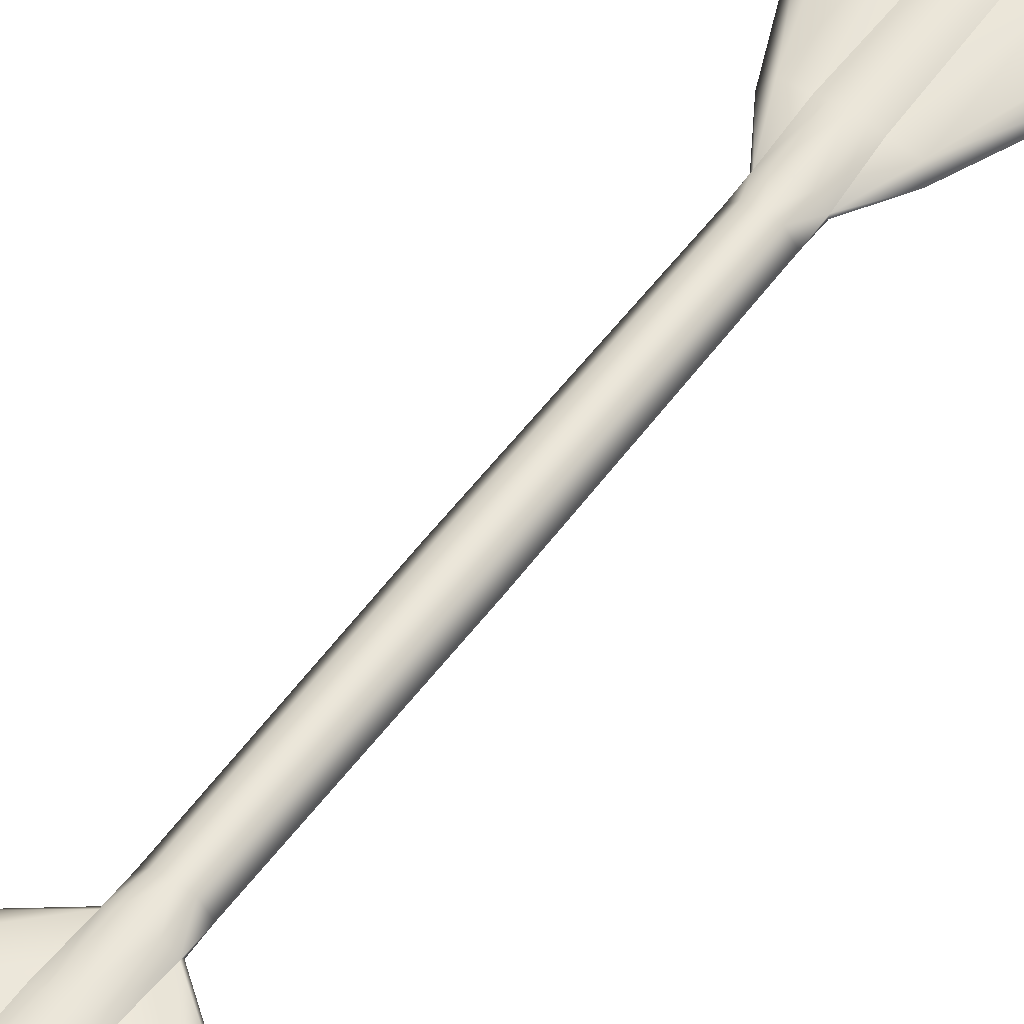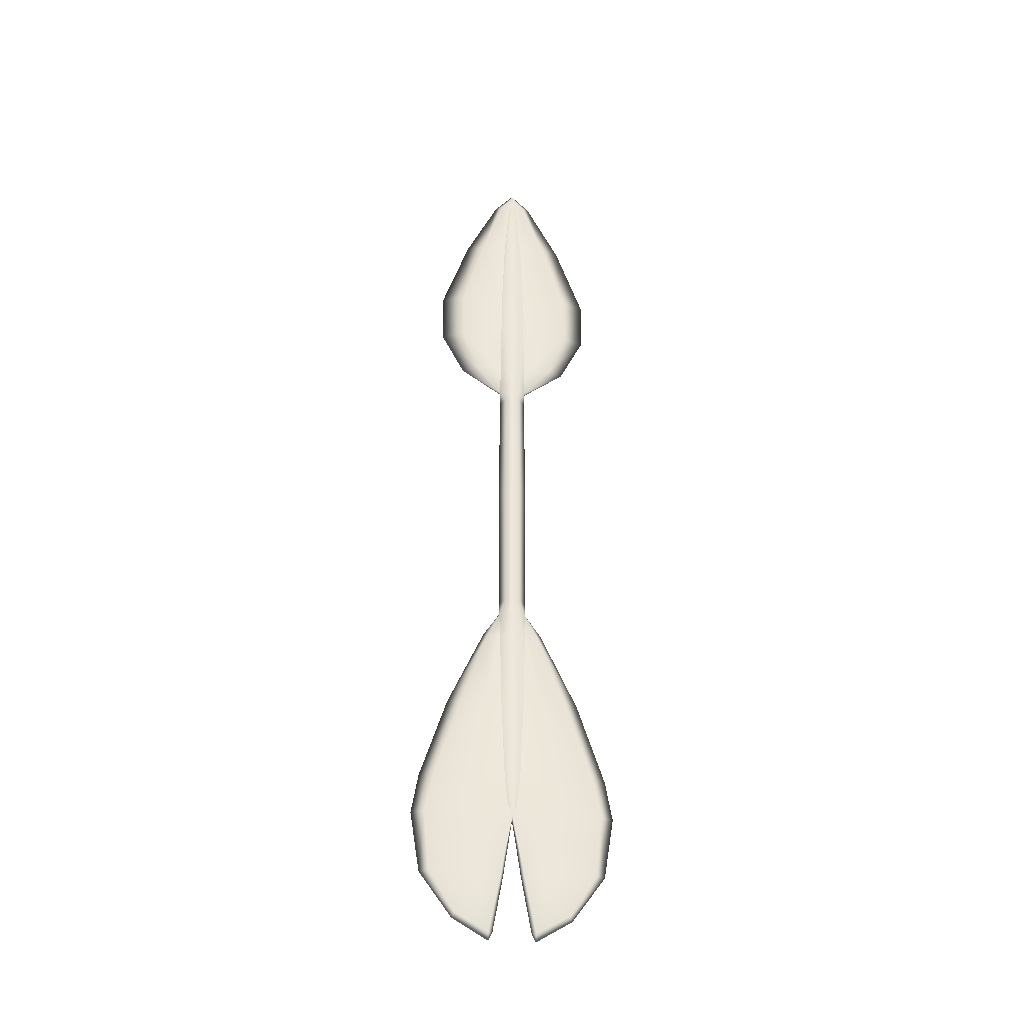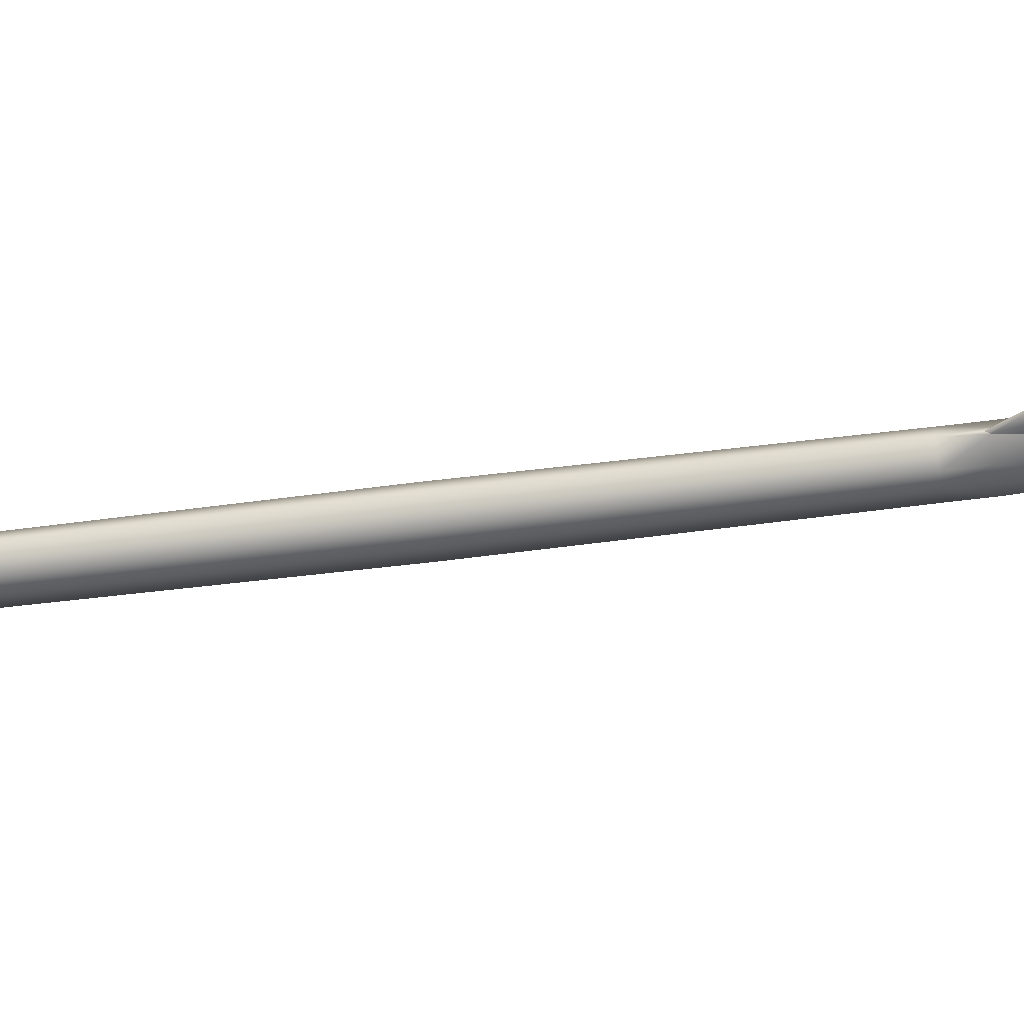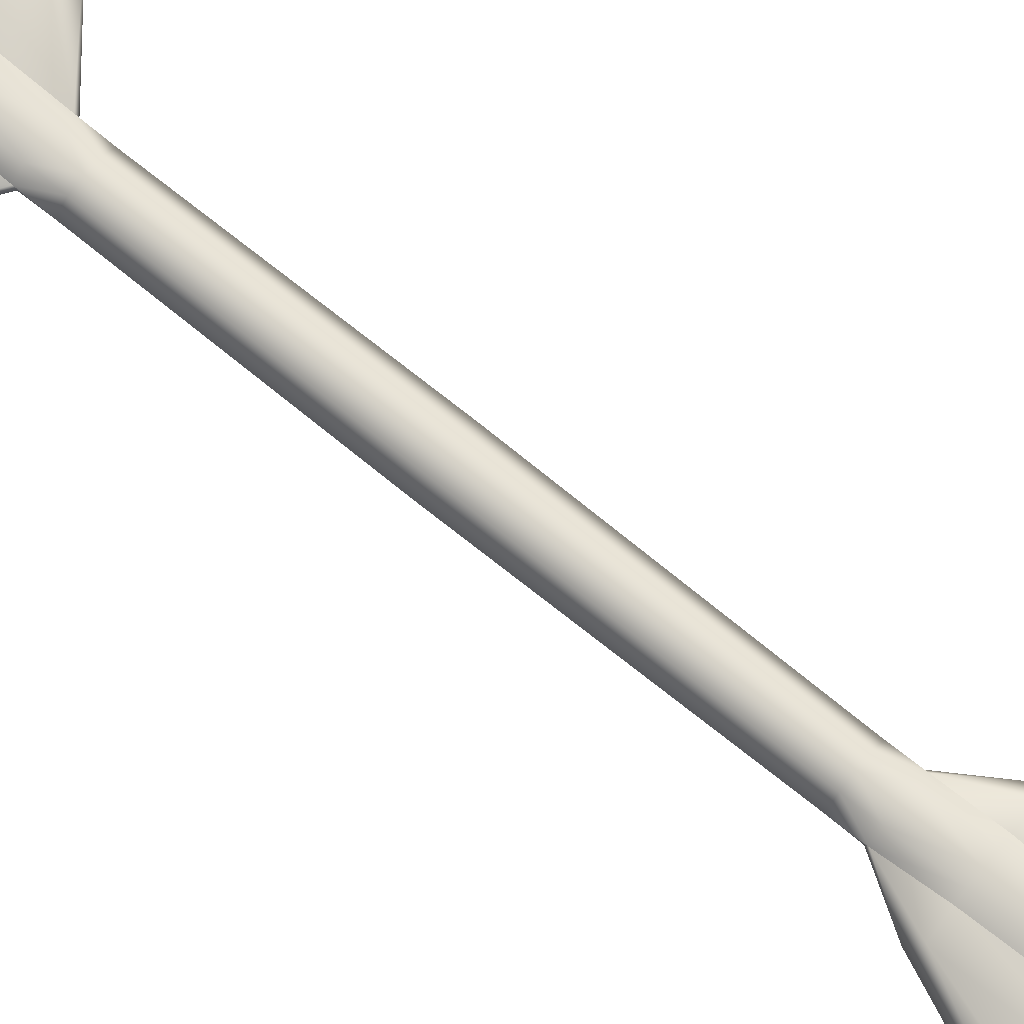
<metadata>
{"format":"obj","ext":"obj","renderer":"f3d","projection":"perspective","resolution":1024,"background":"white","views":[{"elev":56.2,"azim":36.1,"up":"+Y"},{"elev":-37.4,"azim":175.0,"up":"+Z"},{"elev":-34.7,"azim":101.1,"up":"+Y"},{"elev":75.3,"azim":128.6,"up":"+Y"}]}
</metadata>
<code>
g pm0724_41_ArrowASkin_tx
v -0.9427 -1.621e-07 1.178
v -0.9862 -1.621e-07 1.144
v -0.9862 -0.001146 1.146
v -0.9595 -0.006483 1.178
v -0.9182 -1.621e-07 1.229
v -0.9864 -0.005267 1.178
v -0.9422 -0.008306 1.229
v -0.917 -1.621e-07 1.288
v -0.9869 -0.006126 1.229
v -0.9416 -0.008181 1.288
v -0.9455 -1.621e-07 1.378
v -0.9875 -0.006444 1.288
v -0.9644 -0.006448 1.378
v -0.9802 -1.621e-07 1.453
v -0.9907 -0.006175 1.378
v -0.9872 -0.003393 1.453
v -1 -1.621e-07 1.476
v -0.9958 -0.005121 1.443
v -1 -0.001849 1.474
v -1 -0.004803 1.46
v -0.9862 -1.621e-07 1.144
v -0.9862 -9.536e-09 1.13
v -0.9862 -0.001146 1.146
v -0.9922 -0.007773 1.13
v -0.9918 -0.008227 0.9991
v -1 -0.009298 0.9991
v -0.9854 -9.536e-09 0.9991
v -0.9864 3.201e-05 0.8524
v -0.9923 -0.007623 0.8524
v -0.9864 -0.001096 0.8369
v -0.9864 3.201e-05 0.8387
v -0.9922 -0.007773 1.146
v -1 -0.008784 1.13
v -0.9922 -0.007804 1.178
v -0.9864 -0.005267 1.178
v -0.9923 -0.007836 1.229
v -0.9869 -0.006126 1.229
v -0.9926 -0.007833 1.288
v -0.9875 -0.006444 1.288
v -0.994 -0.007814 1.378
v -0.9907 -0.006175 1.378
v -1 -0.006263 1.447
v -0.9958 -0.005121 1.443
v -1 -0.004803 1.46
v -1.004 -0.005121 1.443
v -1.009 -0.006175 1.378
v -1 -0.008812 1.378
v -1.006 -0.007814 1.378
v -1.012 -0.006444 1.288
v -1.007 -0.007833 1.288
v -1.013 -0.006126 1.229
v -1 -0.00883 1.288
v -1.008 -0.007836 1.229
v -1.014 -0.005267 1.178
v -1 -0.008836 1.229
v -1.008 -0.007804 1.178
v -1.014 -0.001146 1.146
v -1 -0.008801 1.178
v -1.008 -0.007773 1.146
v -1 -0.008784 1.146
v -1.008 -0.007773 1.13
v -1.014 -9.536e-09 1.13
v -1.014 -1.621e-07 1.144
v -1.008 -0.008227 0.9991
v -1.015 -9.536e-09 0.9991
v -1.014 3.201e-05 0.8524
v -1.008 -0.007623 0.8524
v -1 -0.00862 0.8524
v -1.014 -0.001096 0.8369
v -1.014 3.201e-05 0.8387
v -1.008 -0.007623 0.8369
v -0.9923 -0.007623 0.8369
v -1.007 -0.006756 0.8078
v -1.013 -0.004895 0.8078
v -1 -0.00862 0.8368
v -1 -0.007737 0.8078
v -0.9927 -0.006756 0.8078
v -0.987 -0.004895 0.8078
v -1.006 -0.007688 0.7294
v -1.011 -0.006728 0.7294
v -1 -0.008677 0.7294
v -0.9936 -0.007688 0.7294
v -0.9887 -0.006728 0.7294
v -1.004 -0.007639 0.6443
v -1.008 -0.006127 0.6443
v -1 -0.007009 0.6134
v -1.004 -0.005455 0.6139
v -1 -0.004698 0.6018
v -1 -0.008611 0.6443
v -0.9957 -0.007639 0.6443
v -0.9923 -0.006127 0.6443
v -0.9956 -0.005455 0.6139
v -1 -0.004698 0.6018
v -0.9701 3.201e-05 0.8125
v -0.9864 -0.001096 0.8369
v -0.9864 3.201e-05 0.8387
v -0.9739 -0.004801 0.8074
v -0.9341 3.201e-05 0.7294
v -0.987 -0.004895 0.8078
v -0.9478 -0.00711 0.7294
v -0.908 3.201e-05 0.6443
v -0.9736 -0.006935 0.7294
v -0.9887 -0.006728 0.7294
v -0.9225 -0.006544 0.6443
v -0.9702 -0.006245 0.6443
v -0.9923 -0.006127 0.6443
v -0.9956 -0.005455 0.6139
v -0.9144 -0.005394 0.6031
v -0.9014 3.201e-05 0.6031
v -0.9111 3.201e-05 0.5412
v -0.9693 -0.005071 0.6022
v -1 -0.004698 0.6018
v -0.9203 -0.004249 0.541
v -0.9676 -0.004852 0.5393
v -0.9455 -0.00331 0.4996
v -0.9431 3.201e-05 0.4953
v -0.9777 3.201e-05 0.4737
v -0.9776 -0.002914 0.4812
v -0.9817 3.201e-05 0.482
v -0.9914 3.201e-05 0.5385
v -0.9886 -0.005143 0.5385
v -1 3.201e-05 0.5981
v -0.9427 -1.621e-07 1.178
v -0.9862 0.001146 1.146
v -0.9862 -1.621e-07 1.144
v -0.9595 0.006483 1.178
v -0.9182 -1.621e-07 1.229
v -0.9864 0.005266 1.178
v -0.9422 0.008305 1.229
v -0.917 -1.621e-07 1.288
v -0.9869 0.006126 1.229
v -0.9416 0.008181 1.288
v -0.9455 -1.621e-07 1.378
v -0.9875 0.006443 1.288
v -0.9644 0.006448 1.378
v -0.9802 -1.621e-07 1.453
v -0.9907 0.006175 1.378
v -0.9872 0.003393 1.453
v -1 -1.621e-07 1.476
v -0.9958 0.00512 1.443
v -1 0.001848 1.474
v -1 0.004802 1.46
v -0.9862 -1.621e-07 1.144
v -0.9862 0.001146 1.146
v -0.9862 -9.536e-09 1.13
v -0.9922 0.007773 1.13
v -0.9918 0.008227 0.9991
v -0.9854 -9.536e-09 0.9991
v -0.9864 3.201e-05 0.8524
v -0.9923 0.007687 0.8524
v -1 0.009298 0.9991
v -0.9864 0.00116 0.8369
v -0.9864 3.201e-05 0.8387
v -0.9922 0.007773 1.146
v -1 0.008784 1.13
v -0.9922 0.007804 1.178
v -0.9864 0.005266 1.178
v -0.9923 0.007836 1.229
v -0.9869 0.006126 1.229
v -0.9926 0.007833 1.288
v -0.9875 0.006443 1.288
v -0.994 0.007814 1.378
v -0.9907 0.006175 1.378
v -1 0.006263 1.447
v -0.9958 0.00512 1.443
v -1 0.004802 1.46
v -1.004 0.00512 1.443
v -1.009 0.006175 1.378
v -1 0.008812 1.378
v -1.006 0.007814 1.378
v -1.012 0.006443 1.288
v -1.007 0.007833 1.288
v -1.013 0.006126 1.229
v -1 0.00883 1.288
v -1.008 0.007836 1.229
v -1.014 0.005266 1.178
v -1 0.008836 1.229
v -1.008 0.007804 1.178
v -1.014 0.001146 1.146
v -1 0.008801 1.178
v -1.008 0.007773 1.146
v -1 0.008784 1.146
v -1.008 0.007773 1.13
v -1.014 -9.536e-09 1.13
v -1.014 -1.621e-07 1.144
v -1.008 0.008227 0.9991
v -1.015 -9.536e-09 0.9991
v -1.014 3.201e-05 0.8524
v -1 0.008684 0.8524
v -1.008 0.007687 0.8524
v -1.014 0.00116 0.8369
v -1.014 3.201e-05 0.8387
v -1.008 0.007687 0.8369
v -0.9923 0.007687 0.8369
v -1.007 0.008617 0.8078
v -1.013 0.006756 0.8078
v -1 0.008684 0.8368
v -1 0.009598 0.8078
v -0.9927 0.008617 0.8078
v -0.987 0.006756 0.8078
v -1.006 0.007752 0.7294
v -1.011 0.006792 0.7294
v -1 0.008741 0.7294
v -0.9936 0.007752 0.7294
v -0.9887 0.006792 0.7294
v -1.004 0.007703 0.6443
v -1.008 0.006191 0.6443
v -1 0.007073 0.6134
v -1.004 0.005519 0.6139
v -1 0.004762 0.6018
v -1 0.008675 0.6443
v -0.9957 0.007703 0.6443
v -0.9923 0.006191 0.6443
v -0.9956 0.005519 0.6139
v -1 0.004762 0.6018
v -0.9701 3.201e-05 0.8125
v -0.9864 3.201e-05 0.8387
v -0.9864 0.00116 0.8369
v -0.9739 0.004865 0.8074
v -0.9341 3.201e-05 0.7294
v -0.987 0.006756 0.8078
v -0.9478 0.007174 0.7294
v -0.908 3.201e-05 0.6443
v -0.9736 0.006999 0.7294
v -0.9887 0.006792 0.7294
v -0.9225 0.006608 0.6443
v -0.9702 0.006309 0.6443
v -0.9923 0.006191 0.6443
v -0.9956 0.005519 0.6139
v -0.9144 0.005458 0.6031
v -0.9014 3.201e-05 0.6031
v -0.9111 3.201e-05 0.5412
v -0.9693 0.005135 0.6022
v -1 0.004762 0.6018
v -0.9203 0.004313 0.541
v -0.9886 0.005207 0.5385
v -1 3.201e-05 0.5981
v -0.9914 3.201e-05 0.5385
v -0.9455 0.003374 0.4996
v -0.9431 3.201e-05 0.4953
v -0.9676 0.004916 0.5393
v -0.9776 0.002979 0.4812
v -0.9817 3.201e-05 0.482
v -0.9777 3.201e-05 0.4737
v -1.057 -1.621e-07 1.178
v -1.014 -0.001146 1.146
v -1.014 -1.621e-07 1.144
v -1.041 -0.006483 1.178
v -1.082 -1.621e-07 1.229
v -1.014 -0.005267 1.178
v -1.058 -0.008306 1.229
v -1.083 -1.621e-07 1.288
v -1.013 -0.006126 1.229
v -1.058 -0.008181 1.288
v -1.054 -1.621e-07 1.378
v -1.012 -0.006444 1.288
v -1.036 -0.006448 1.378
v -1.02 -1.621e-07 1.453
v -1.009 -0.006175 1.378
v -1.013 -0.003393 1.453
v -1 -1.621e-07 1.476
v -1.004 -0.005121 1.443
v -1 -0.001849 1.474
v -1 -0.004803 1.46
v -1.03 3.201e-05 0.8125
v -1.014 3.201e-05 0.8387
v -1.014 -0.001096 0.8369
v -1.026 -0.004801 0.8074
v -1.066 3.201e-05 0.7294
v -1.013 -0.004895 0.8078
v -1.052 -0.00711 0.7294
v -1.092 3.201e-05 0.6443
v -1.026 -0.006935 0.7294
v -1.011 -0.006728 0.7294
v -1.078 -0.006544 0.6443
v -1.03 -0.006245 0.6443
v -1.008 -0.006127 0.6443
v -1.004 -0.005455 0.6139
v -1.086 -0.005394 0.6031
v -1.099 3.201e-05 0.6031
v -1.089 3.201e-05 0.5412
v -1.031 -0.005071 0.6022
v -1 -0.004698 0.6018
v -1.08 -0.004249 0.541
v -1.032 -0.004852 0.5393
v -1.054 -0.00331 0.4996
v -1.057 3.201e-05 0.4953
v -1.022 3.201e-05 0.4737
v -1.022 -0.002914 0.4812
v -1.018 3.201e-05 0.482
v -1.009 3.201e-05 0.5385
v -1.011 -0.005143 0.5385
v -1 3.201e-05 0.5981
v -1.057 -1.621e-07 1.178
v -1.014 -1.621e-07 1.144
v -1.014 0.001146 1.146
v -1.041 0.006483 1.178
v -1.082 -1.621e-07 1.229
v -1.014 0.005266 1.178
v -1.058 0.008305 1.229
v -1.083 -1.621e-07 1.288
v -1.013 0.006126 1.229
v -1.058 0.008181 1.288
v -1.054 -1.621e-07 1.378
v -1.012 0.006443 1.288
v -1.036 0.006448 1.378
v -1.02 -1.621e-07 1.453
v -1.009 0.006175 1.378
v -1.013 0.003393 1.453
v -1 -1.621e-07 1.476
v -1.004 0.00512 1.443
v -1 0.001848 1.474
v -1 0.004802 1.46
v -1.03 3.201e-05 0.8125
v -1.014 0.00116 0.8369
v -1.014 3.201e-05 0.8387
v -1.026 0.004865 0.8074
v -1.066 3.201e-05 0.7294
v -1.013 0.006756 0.8078
v -1.052 0.007174 0.7294
v -1.092 3.201e-05 0.6443
v -1.026 0.006999 0.7294
v -1.011 0.006792 0.7294
v -1.078 0.006608 0.6443
v -1.03 0.006309 0.6443
v -1.008 0.006191 0.6443
v -1.004 0.005519 0.6139
v -1.086 0.005458 0.6031
v -1.099 3.201e-05 0.6031
v -1.089 3.201e-05 0.5412
v -1.031 0.005135 0.6022
v -1 0.004762 0.6018
v -1.08 0.004313 0.541
v -1.011 0.005207 0.5385
v -1 3.201e-05 0.5981
v -1.009 3.201e-05 0.5385
v -1.054 0.003374 0.4996
v -1.057 3.201e-05 0.4953
v -1.032 0.004916 0.5393
v -1.022 0.002979 0.4812
v -1.018 3.201e-05 0.482
v -1.022 3.201e-05 0.4737
g pm0724_41_ArrowASkin_tx_0
f 3 2 1
f 4 3 1
f 4 1 5
f 6 3 4
f 7 4 5
f 6 4 7
f 7 5 8
f 9 6 7
f 10 7 8
f 9 7 10
f 10 8 11
f 12 9 10
f 13 10 11
f 12 10 13
f 13 11 14
f 15 12 13
f 16 13 14
f 15 13 16
f 14 17 16
f 18 15 16
f 17 19 16
f 18 16 20
f 16 19 20
f 23 22 21
f 24 22 23
f 22 24 25
f 26 25 24
f 27 22 25
f 28 27 25
f 29 28 25
f 25 26 29
f 28 29 30
f 28 30 31
f 32 24 23
f 33 26 24
f 33 24 32
f 34 32 23
f 35 34 23
f 36 34 35
f 37 36 35
f 38 36 37
f 39 38 37
f 40 38 39
f 41 40 39
f 42 40 41
f 43 42 41
f 43 44 42
f 44 45 42
f 42 45 46
f 40 47 38
f 47 40 42
f 48 42 46
f 48 47 42
f 48 46 49
f 50 48 49
f 47 48 50
f 50 49 51
f 47 52 38
f 52 47 50
f 38 52 36
f 53 50 51
f 52 50 53
f 53 51 54
f 52 55 36
f 55 52 53
f 36 55 34
f 56 53 54
f 55 53 56
f 56 54 57
f 55 58 34
f 58 55 56
f 34 58 32
f 58 56 59
f 59 56 57
f 58 60 32
f 60 58 59
f 60 33 32
f 33 60 59
f 61 33 59
f 61 59 57
f 26 33 61
f 62 61 57
f 62 57 63
f 61 62 64
f 64 26 61
f 62 65 64
f 65 66 64
f 26 64 67
f 66 67 64
f 68 26 67
f 26 68 29
f 67 66 69
f 69 66 70
f 71 67 69
f 68 67 71
f 29 68 72
f 29 72 30
f 73 71 69
f 74 73 69
f 75 68 71
f 68 75 72
f 76 75 71
f 75 76 72
f 73 76 71
f 72 77 30
f 76 77 72
f 77 78 30
f 79 73 74
f 80 79 74
f 81 76 73
f 76 81 77
f 79 81 73
f 77 82 78
f 81 82 77
f 82 83 78
f 84 79 80
f 85 84 80
f 86 84 85
f 87 86 85
f 88 86 87
f 89 81 79
f 84 89 79
f 81 89 82
f 86 89 84
f 82 90 83
f 89 90 82
f 89 86 90
f 90 91 83
f 90 86 91
f 86 92 91
f 86 93 92
f 96 95 94
f 95 97 94
f 94 97 98
f 95 99 97
f 97 100 98
f 98 100 101
f 97 99 102
f 97 102 100
f 99 103 102
f 100 104 101
f 100 102 104
f 102 103 105
f 102 105 104
f 103 106 105
f 105 106 107
f 101 104 108
f 108 104 105
f 109 101 108
f 109 108 110
f 111 105 107
f 111 108 105
f 111 107 112
f 108 113 110
f 113 108 111
f 114 111 112
f 114 113 111
f 113 115 110
f 114 115 113
f 115 116 110
f 116 115 117
f 115 118 117
f 115 114 118
f 117 118 119
f 120 119 118
f 121 114 112
f 114 121 118
f 121 120 118
f 121 112 122
f 120 121 122
f 125 124 123
f 124 126 123
f 123 126 127
f 124 128 126
f 126 129 127
f 126 128 129
f 127 129 130
f 128 131 129
f 129 132 130
f 129 131 132
f 130 132 133
f 131 134 132
f 132 135 133
f 132 134 135
f 133 135 136
f 134 137 135
f 135 138 136
f 135 137 138
f 139 136 138
f 137 140 138
f 141 139 138
f 138 140 142
f 141 138 142
f 145 144 143
f 145 146 144
f 146 145 147
f 145 148 147
f 148 149 147
f 149 150 147
f 147 151 146
f 151 147 150
f 150 149 152
f 152 149 153
f 146 154 144
f 151 155 146
f 146 155 154
f 154 156 144
f 156 157 144
f 156 158 157
f 158 159 157
f 158 160 159
f 160 161 159
f 160 162 161
f 162 163 161
f 162 164 163
f 164 165 163
f 166 165 164
f 167 166 164
f 167 164 168
f 169 162 160
f 162 169 164
f 164 170 168
f 169 170 164
f 168 170 171
f 170 172 171
f 170 169 172
f 171 172 173
f 174 169 160
f 169 174 172
f 174 160 158
f 172 175 173
f 172 174 175
f 173 175 176
f 177 174 158
f 174 177 175
f 177 158 156
f 175 178 176
f 175 177 178
f 176 178 179
f 180 177 156
f 177 180 178
f 180 156 154
f 178 180 181
f 178 181 179
f 182 180 154
f 180 182 181
f 155 182 154
f 182 155 181
f 155 183 181
f 181 183 179
f 155 151 183
f 183 184 179
f 179 184 185
f 184 183 186
f 151 186 183
f 187 184 186
f 188 187 186
f 151 189 186
f 189 151 150
f 190 188 186
f 189 190 186
f 188 190 191
f 188 191 192
f 190 193 191
f 190 189 193
f 189 150 194
f 194 150 152
f 193 195 191
f 195 196 191
f 189 197 193
f 197 189 194
f 197 198 193
f 198 197 194
f 198 195 193
f 199 194 152
f 199 198 194
f 200 199 152
f 195 201 196
f 201 202 196
f 198 203 195
f 203 198 199
f 203 201 195
f 204 199 200
f 204 203 199
f 205 204 200
f 201 206 202
f 206 207 202
f 206 208 207
f 208 209 207
f 208 210 209
f 203 211 201
f 211 206 201
f 211 203 204
f 211 208 206
f 212 204 205
f 212 211 204
f 208 211 212
f 213 212 205
f 208 212 213
f 214 208 213
f 215 208 214
f 218 217 216
f 219 218 216
f 219 216 220
f 221 218 219
f 222 219 220
f 222 220 223
f 219 224 221
f 219 222 224
f 224 225 221
f 226 222 223
f 224 222 226
f 225 224 227
f 227 224 226
f 228 225 227
f 228 227 229
f 226 223 230
f 226 230 227
f 223 231 230
f 230 231 232
f 227 233 229
f 230 233 227
f 229 233 234
f 235 230 232
f 230 235 233
f 234 233 236
f 234 236 237
f 236 238 237
f 239 235 232
f 240 239 232
f 235 241 233
f 233 241 236
f 239 241 235
f 238 236 242
f 242 236 241
f 239 242 241
f 239 240 242
f 243 238 242
f 240 244 242
f 242 244 243
f 247 246 245
f 246 248 245
f 245 248 249
f 246 250 248
f 248 251 249
f 248 250 251
f 249 251 252
f 250 253 251
f 251 254 252
f 251 253 254
f 252 254 255
f 253 256 254
f 254 257 255
f 254 256 257
f 255 257 258
f 256 259 257
f 257 260 258
f 257 259 260
f 261 258 260
f 259 262 260
f 263 261 260
f 260 262 264
f 263 260 264
f 267 266 265
f 268 267 265
f 268 265 269
f 270 267 268
f 271 268 269
f 271 269 272
f 270 268 273
f 273 268 271
f 274 270 273
f 275 271 272
f 273 271 275
f 274 273 276
f 276 273 275
f 277 274 276
f 277 276 278
f 275 272 279
f 275 279 276
f 272 280 279
f 279 280 281
f 276 282 278
f 279 282 276
f 278 282 283
f 284 279 281
f 279 284 282
f 282 285 283
f 284 285 282
f 286 284 281
f 286 285 284
f 287 286 281
f 286 287 288
f 289 286 288
f 285 286 289
f 289 288 290
f 290 291 289
f 285 292 283
f 292 285 289
f 291 292 289
f 283 292 293
f 292 291 293
f 296 295 294
f 297 296 294
f 297 294 298
f 299 296 297
f 300 297 298
f 299 297 300
f 300 298 301
f 302 299 300
f 303 300 301
f 302 300 303
f 303 301 304
f 305 302 303
f 306 303 304
f 305 303 306
f 306 304 307
f 308 305 306
f 309 306 307
f 308 306 309
f 307 310 309
f 311 308 309
f 310 312 309
f 311 309 313
f 309 312 313
f 316 315 314
f 315 317 314
f 314 317 318
f 315 319 317
f 317 320 318
f 318 320 321
f 322 317 319
f 320 317 322
f 323 322 319
f 320 324 321
f 320 322 324
f 322 323 325
f 322 325 324
f 323 326 325
f 325 326 327
f 321 324 328
f 328 324 325
f 329 321 328
f 329 328 330
f 331 325 327
f 331 328 325
f 331 327 332
f 328 333 330
f 333 328 331
f 331 332 334
f 334 332 335
f 336 334 335
f 333 337 330
f 337 338 330
f 339 333 331
f 339 331 334
f 339 337 333
f 334 336 340
f 334 340 339
f 340 337 339
f 338 337 340
f 336 341 340
f 342 338 340
f 342 340 341

</code>
